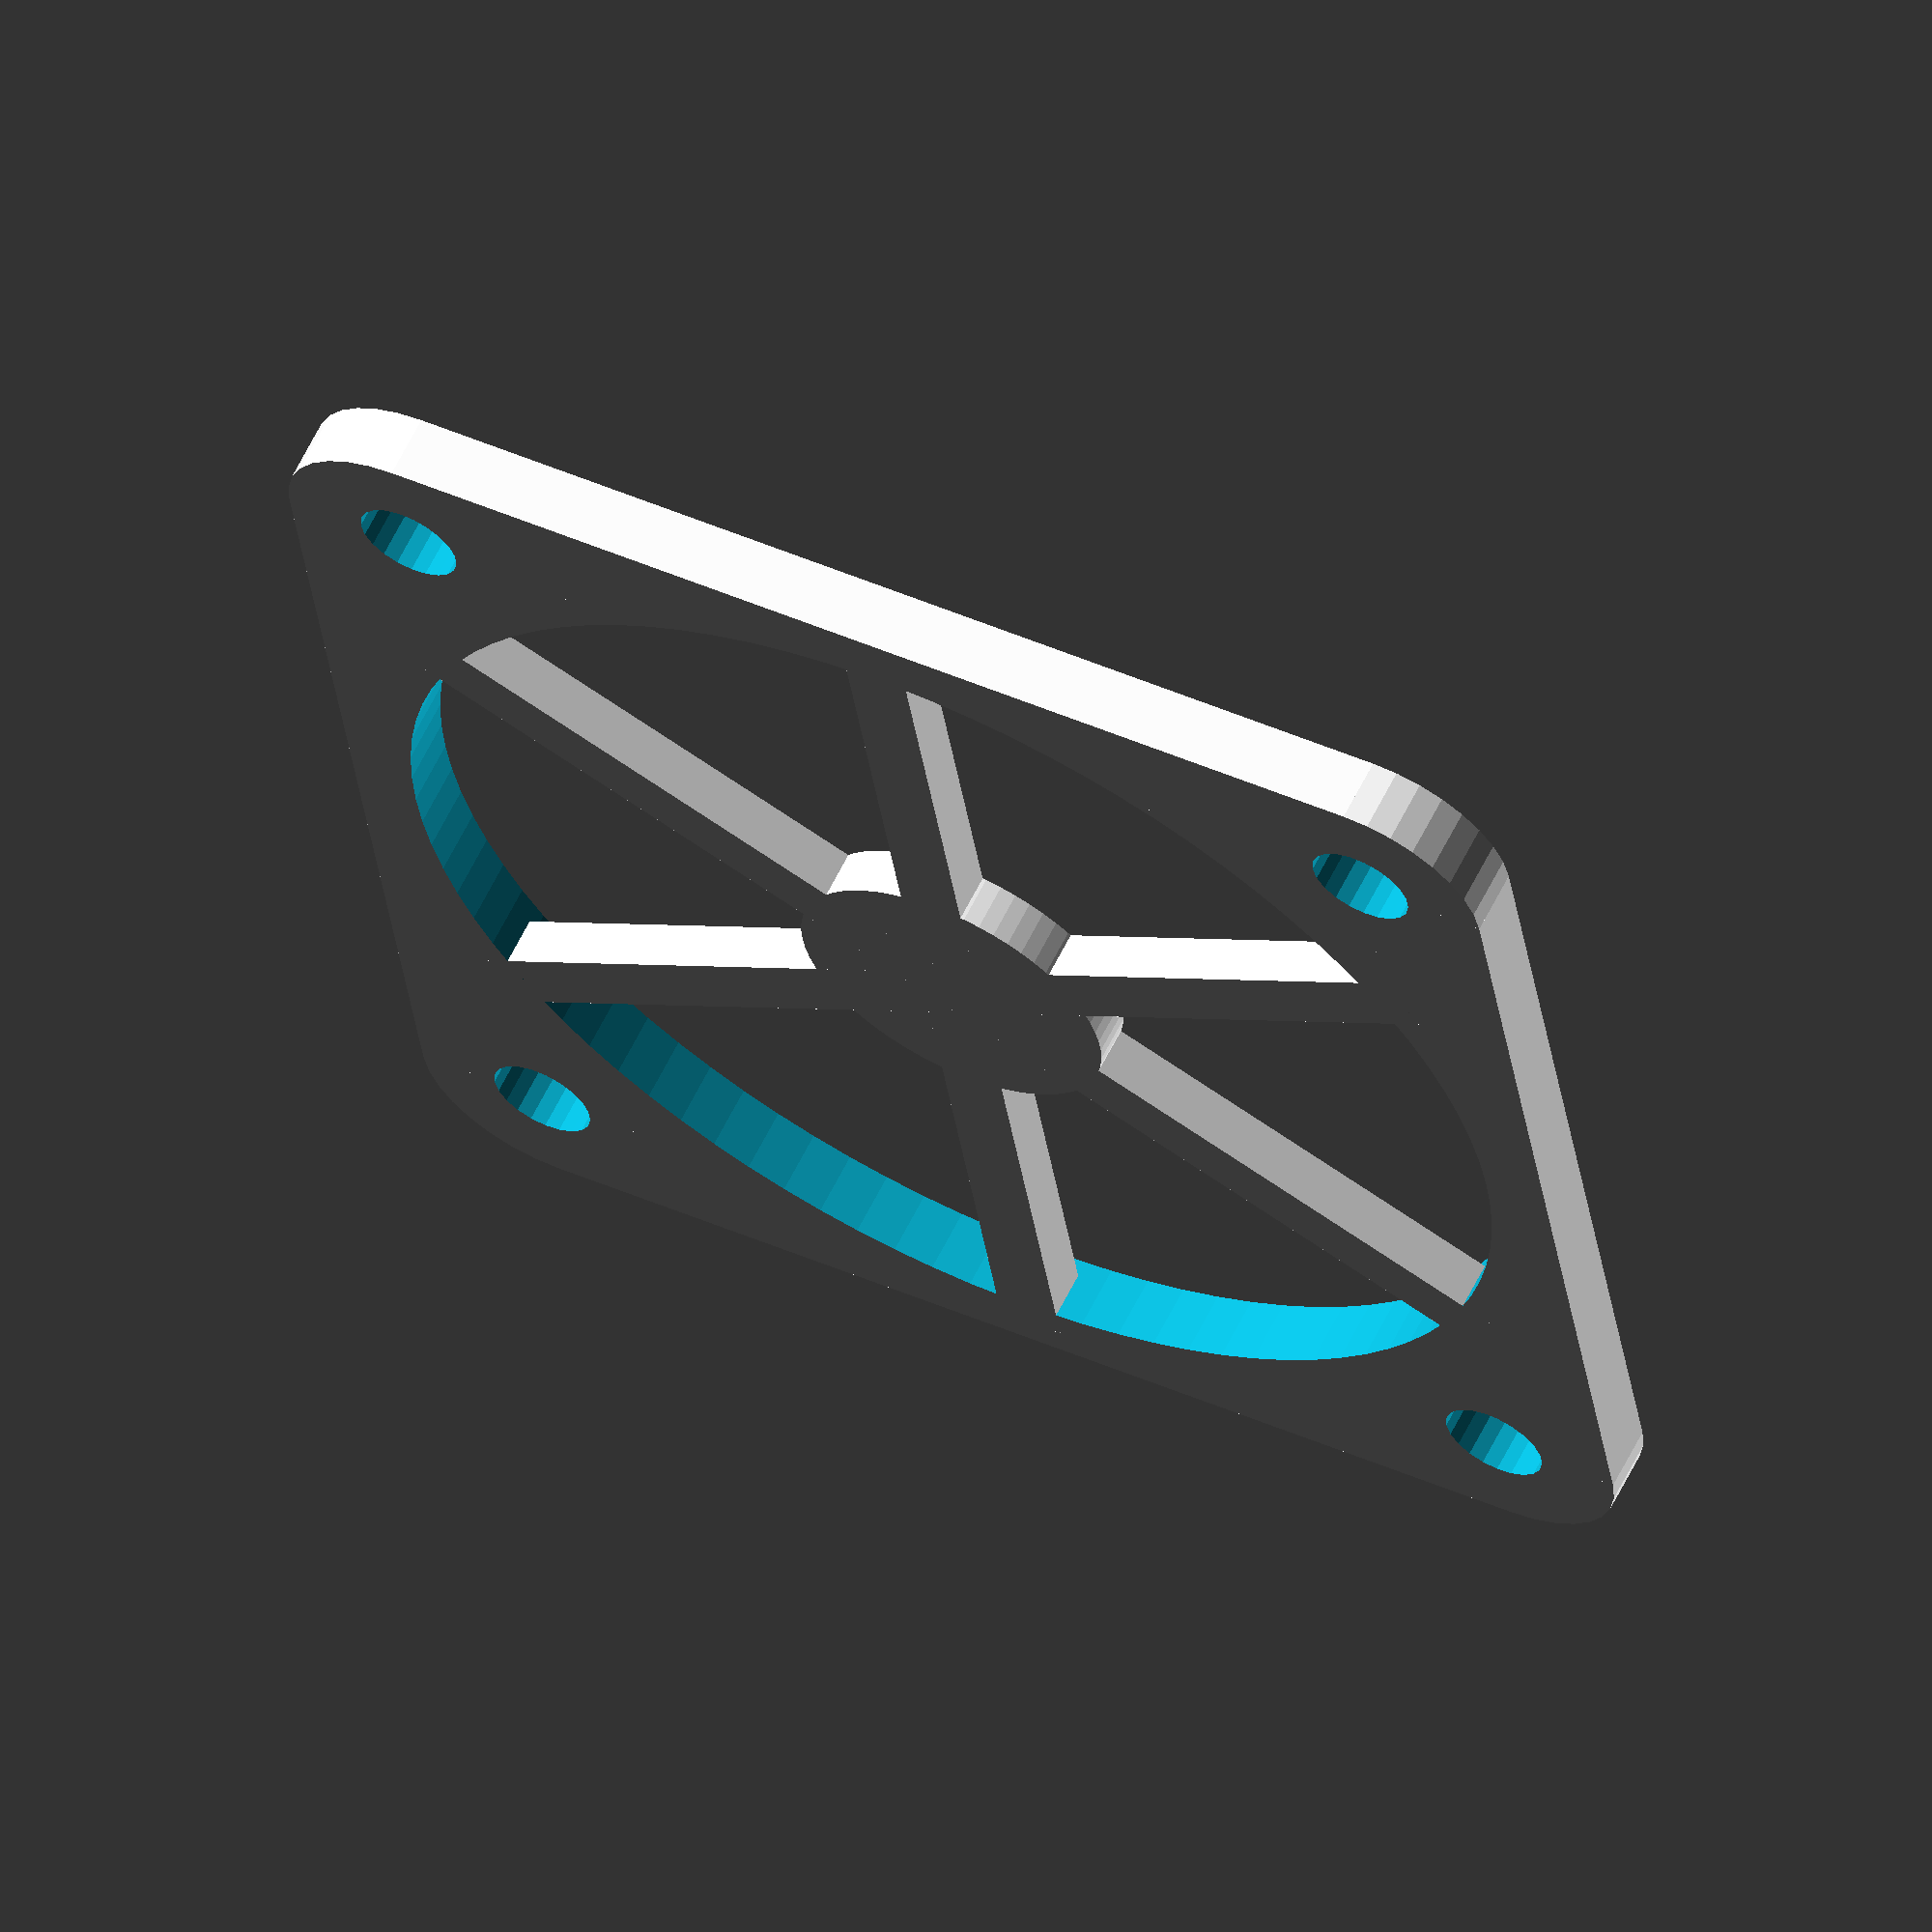
<openscad>
// Size of the fan, in mm
fansize = 40;
// Offset of the screws from the edge of the fan
screwoffset = 4;
// Size of the screw holes
screwsize = 3;

// Modules imported from mlib.scad
module mroundcube(d, r = 1, center = false)
{
    trn = center ? [-d[0]/2, -d[1]/2, -d[2]/2] : [0,0,0];
    translate(trn) union() {
        for(i=[r,d[0]-r])
            for(j=[r,d[1]-r])
                translate([i, j, 0]) cylinder(r=r, h=d[2], $fn=32);
        translate([r, 0, 0]) cube([d[0] - 2 * r, d[1], d[2]]);
        translate([0, r, 0]) cube([d[0], d[1] - 2 * r, d[2]]);
    }
}

$fs = 0.5;
$fa = 4;

difference() {
    mroundcube([fansize, fansize, 2], screwoffset);
    screws=[screwoffset, fansize-screwoffset];
    for(x=screws) for(y=screws) {
        translate([x, y, -1]) cylinder(r=screwsize/2+0.1, h=10);
    }
    translate([fansize/2, fansize/2, -1]) cylinder(r=fansize/2-2, h=10);
}

translate([fansize/2, fansize/2, 0]) cylinder(r=fansize/8, h=1.5);

for(i=[0, 60, 120]) {
    translate([fansize/2, fansize/2, .75]) rotate([0, 0, i]) cube([fansize / 20, fansize-2, 1.5], center=true);
}
</openscad>
<views>
elev=118.0 azim=188.0 roll=333.8 proj=o view=wireframe
</views>
